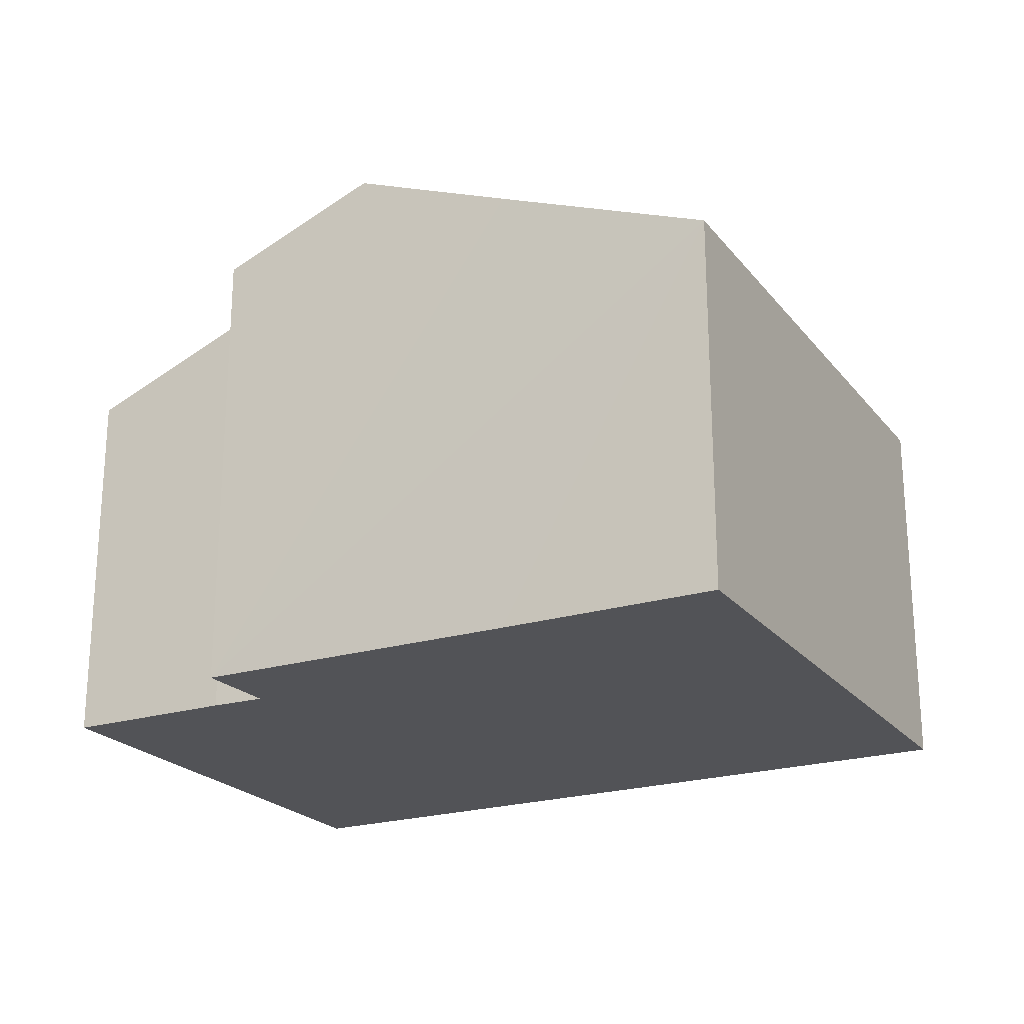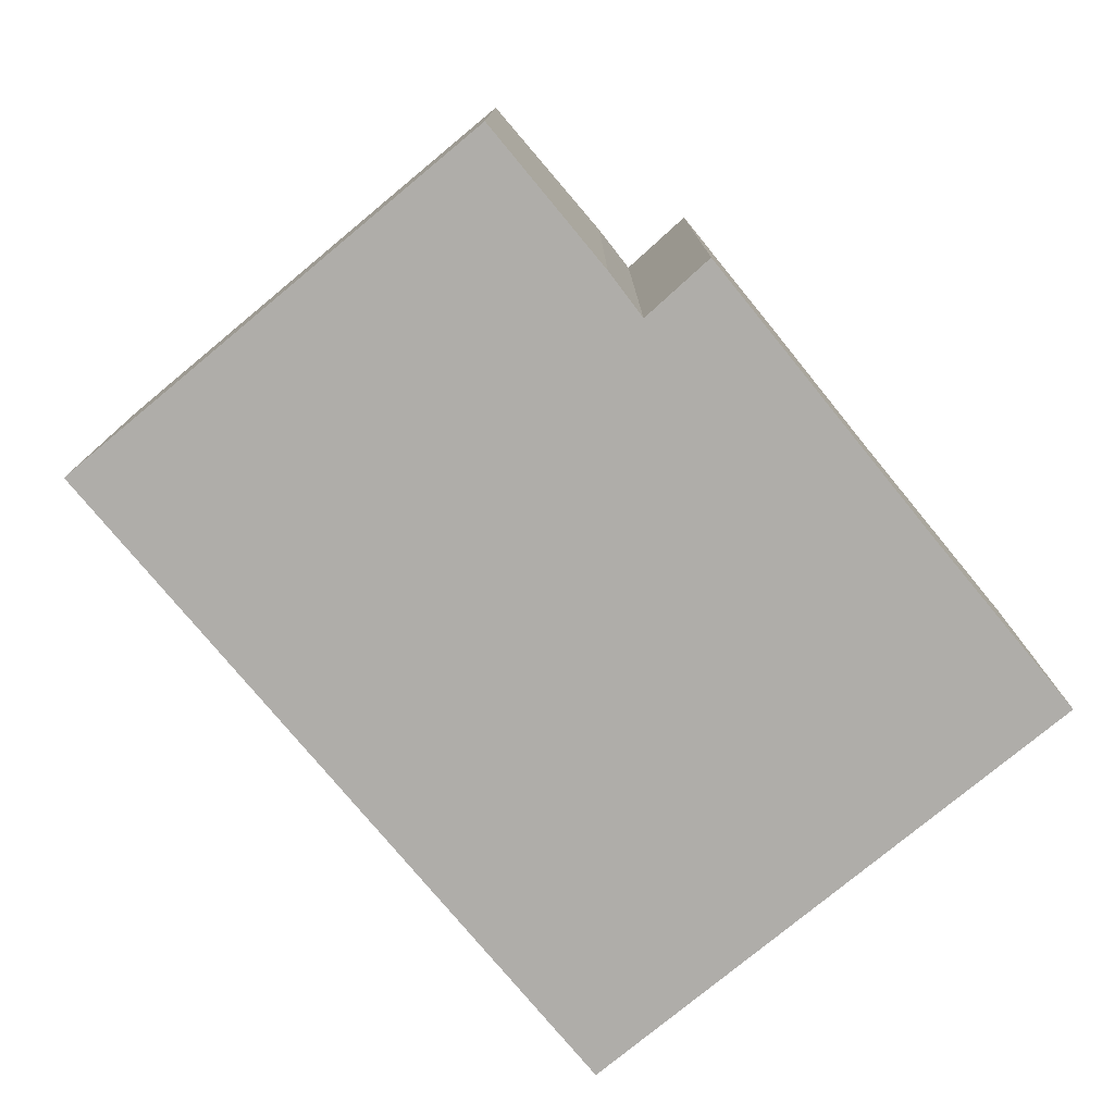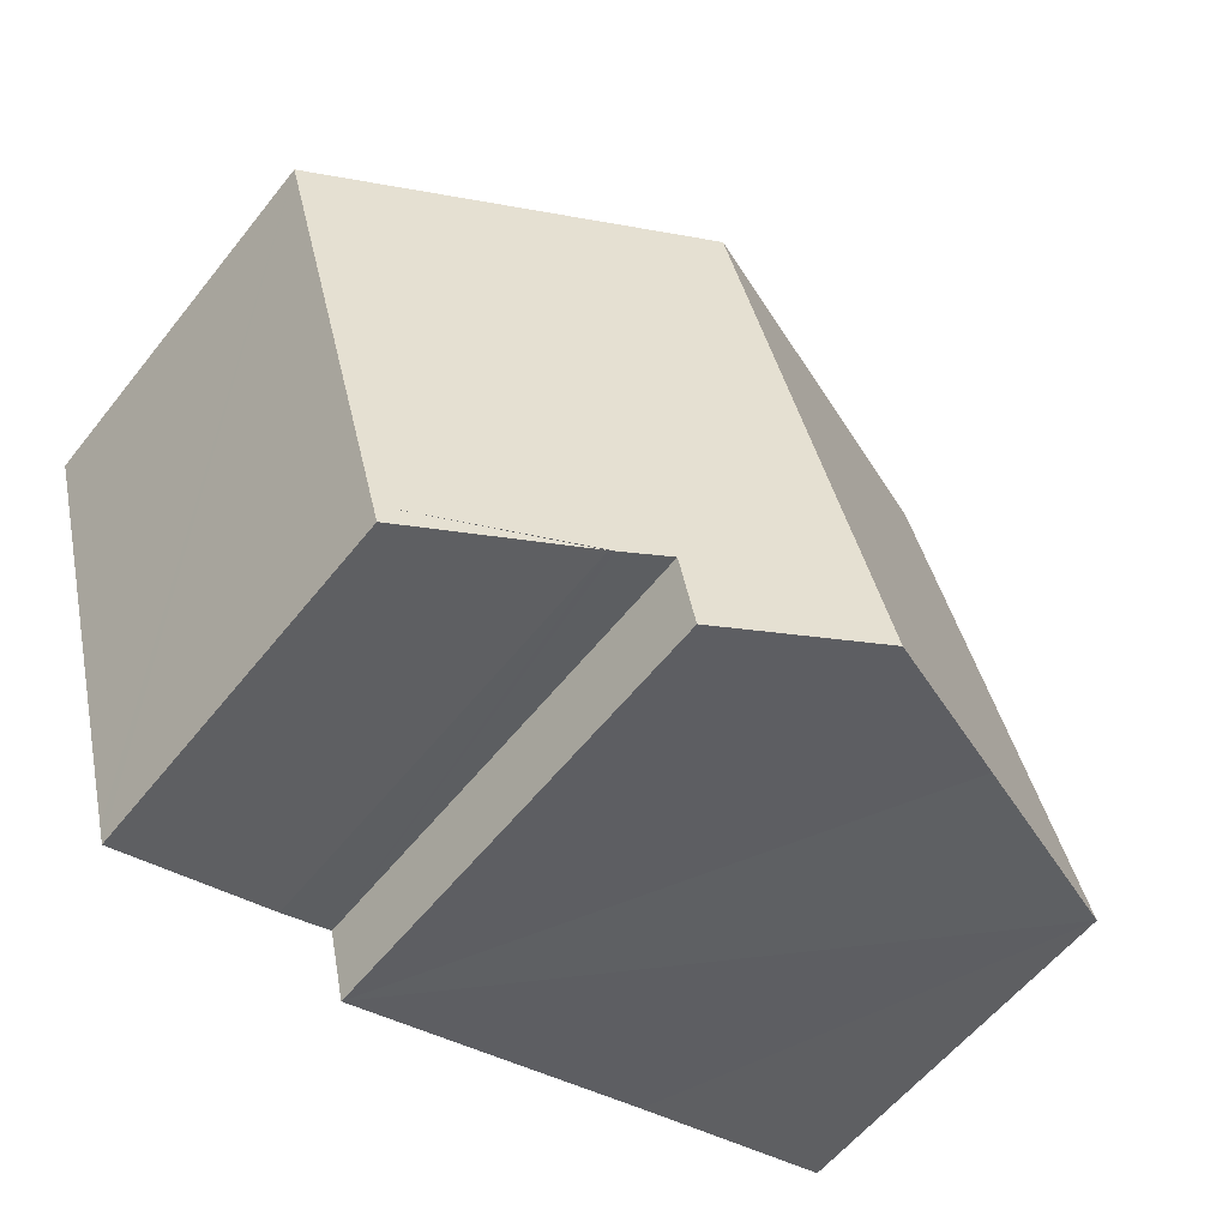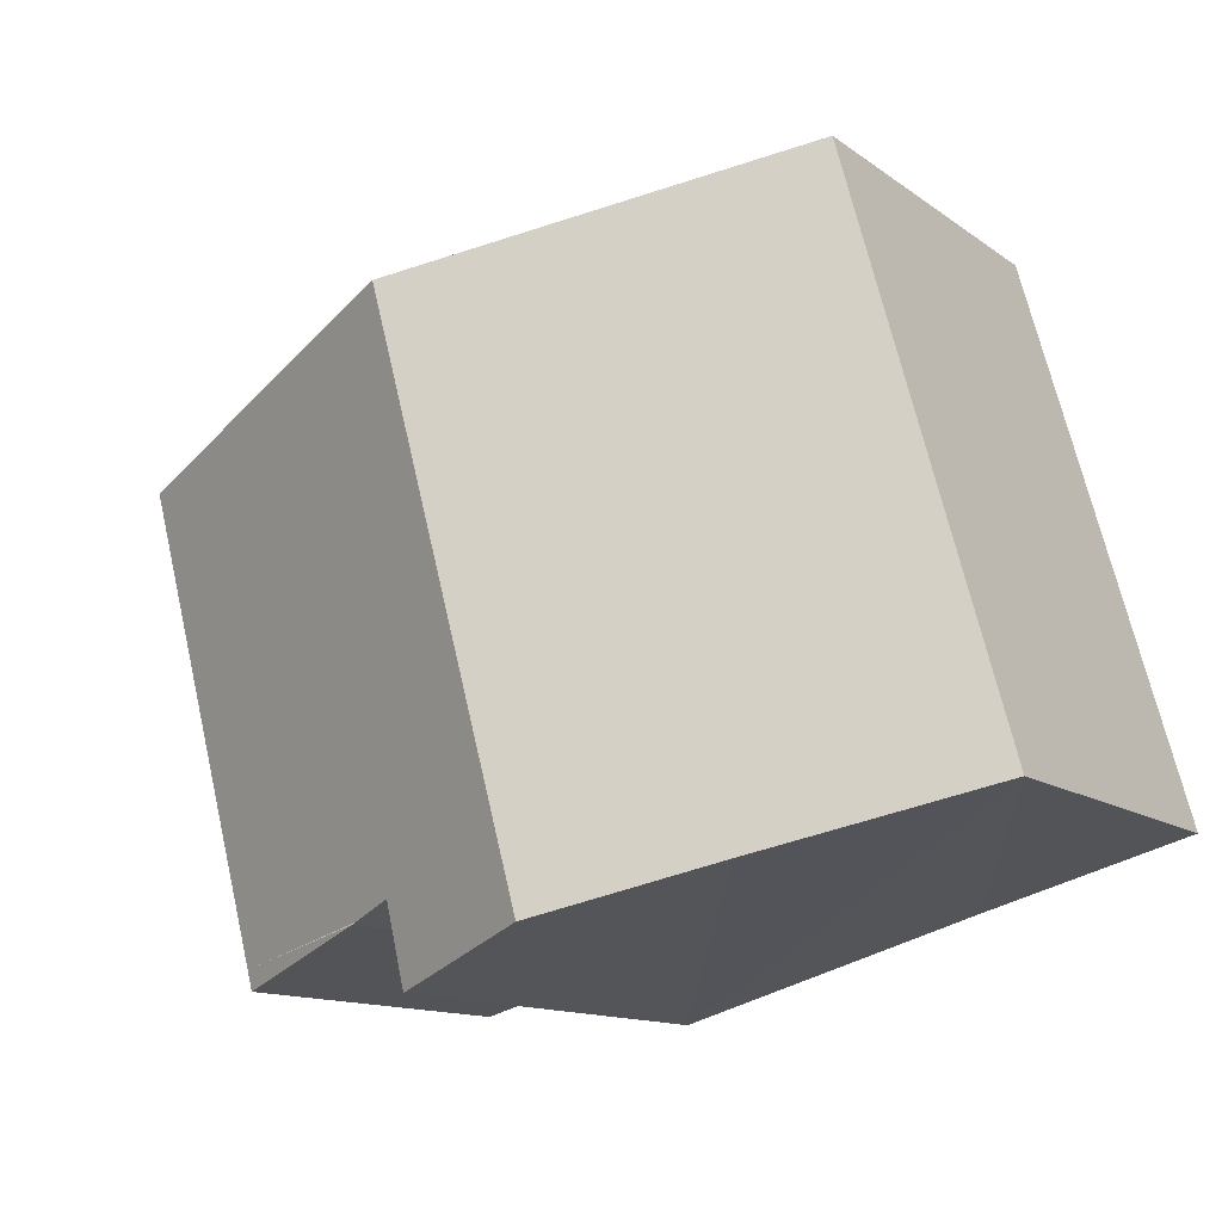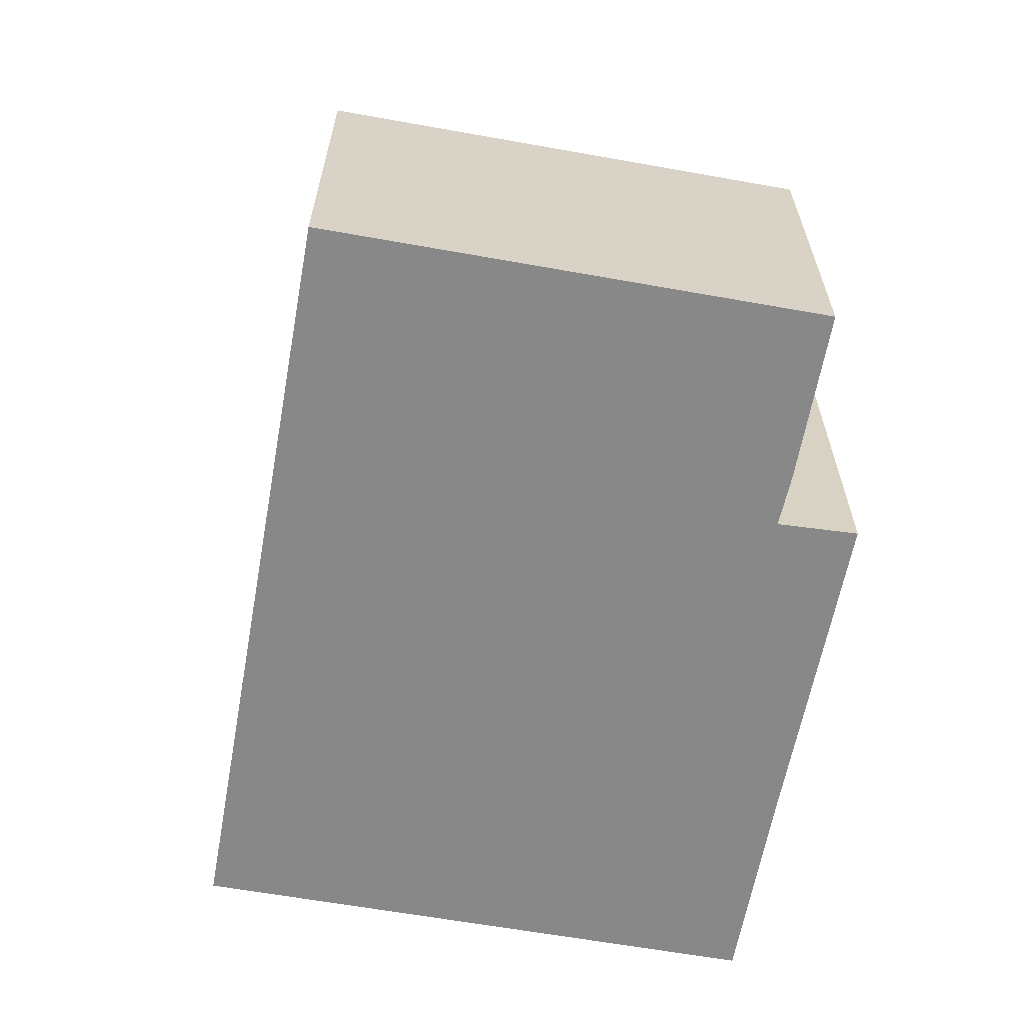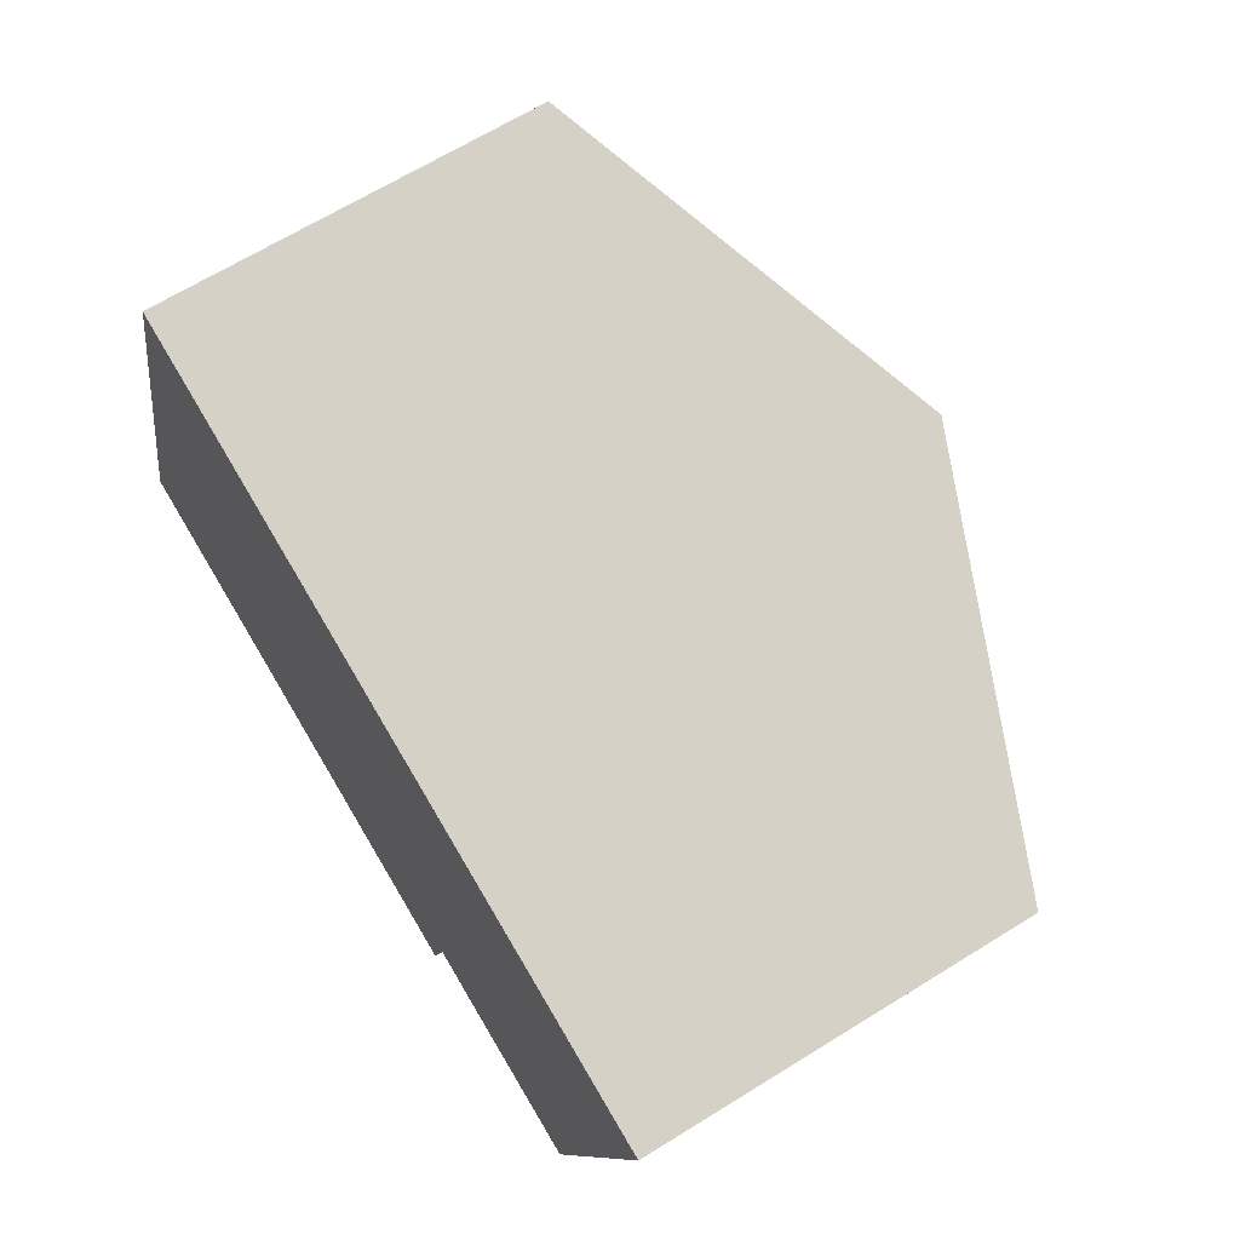
<metadata>
{"format":"obj","ext":"obj","renderer":"f3d","projection":"perspective","resolution":1024,"background":"white","views":[{"elev":-22.3,"azim":-136.5,"up":"+Y"},{"elev":-77.3,"azim":145.1,"up":"+Y"},{"elev":-58.9,"azim":141.7,"up":"+Z"},{"elev":-12.7,"azim":-147.6,"up":"+Z"},{"elev":-62.9,"azim":95.2,"up":"+Y"},{"elev":66.2,"azim":58.1,"up":"+Z"}]}
</metadata>
<code>
v  13.15 6.438 -1.917
v  13.05 6.438 -2.258
v  10.21 7.58 -1.473
v  6.346 8.989 -1.783
v  9.327 7.938 -1.189
v  9.017 7.913 -2.55
v  9.004 8.989 7.843
v  15.36 6.438 6.088
v  10.12 7.617 -1.443
v  2.651 6.438 9.598
v  3.602 7.884 -0.995
v  0 6.438 3.942e-16
v  10.21 9.02e-17 -1.473
v  13.05 1.383e-16 -2.258
v  9.327 7.281e-17 -1.189
v  10.12 8.836e-17 -1.443
v  9.017 1.561e-16 -2.55
v  6.346 1.092e-16 -1.783
v  3.602 6.093e-17 -0.995
v  0 0 0
v  13.15 1.174e-16 -1.917
v  15.36 -3.728e-16 6.088
v  2.651 -5.877e-16 9.598
v  9.004 -4.802e-16 7.843
g defaultobject
f 1 2 3
f 4 5 6
f 5 4 7
f 5 7 8
f 9 8 1
f 8 9 5
f 10 11 12
f 11 10 4
f 4 10 7
f 2 13 3
f 13 2 14
f 9 15 5
f 15 9 3
f 15 3 13
f 15 13 16
f 17 4 6
f 4 17 11
f 11 17 12
f 12 17 18
f 12 18 19
f 12 19 20
f 15 6 5
f 6 15 17
f 1 14 2
f 14 1 8
f 14 8 21
f 21 8 22
f 20 10 12
f 10 20 23
f 23 7 10
f 7 23 8
f 8 23 24
f 8 24 22
f 20 19 23
f 24 23 19
f 18 24 19
f 17 24 18
f 15 24 17
f 22 24 15
f 16 22 15
f 13 22 16
f 21 22 13
f 14 21 13

</code>
